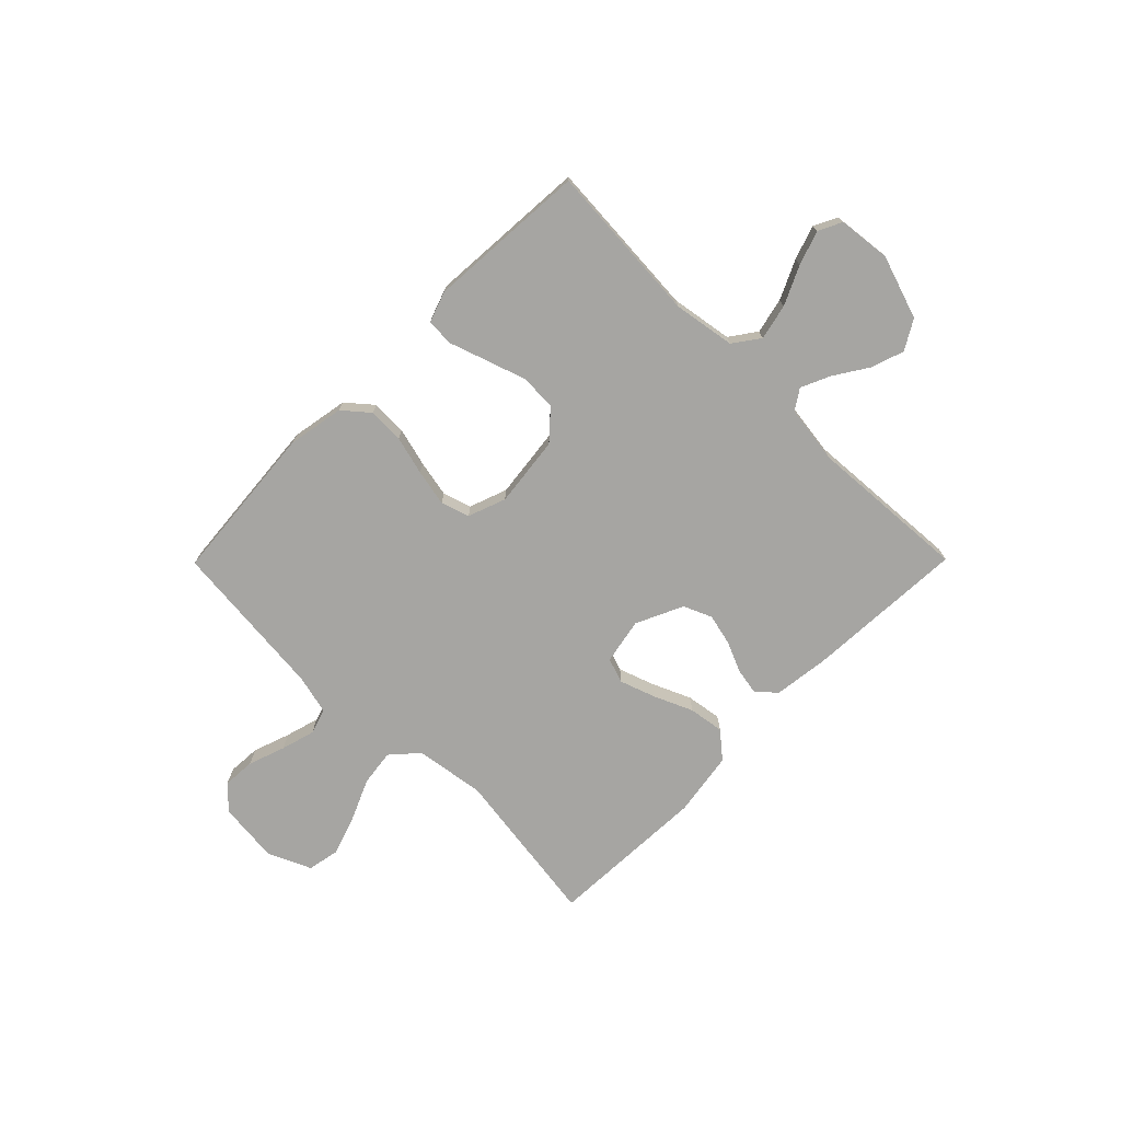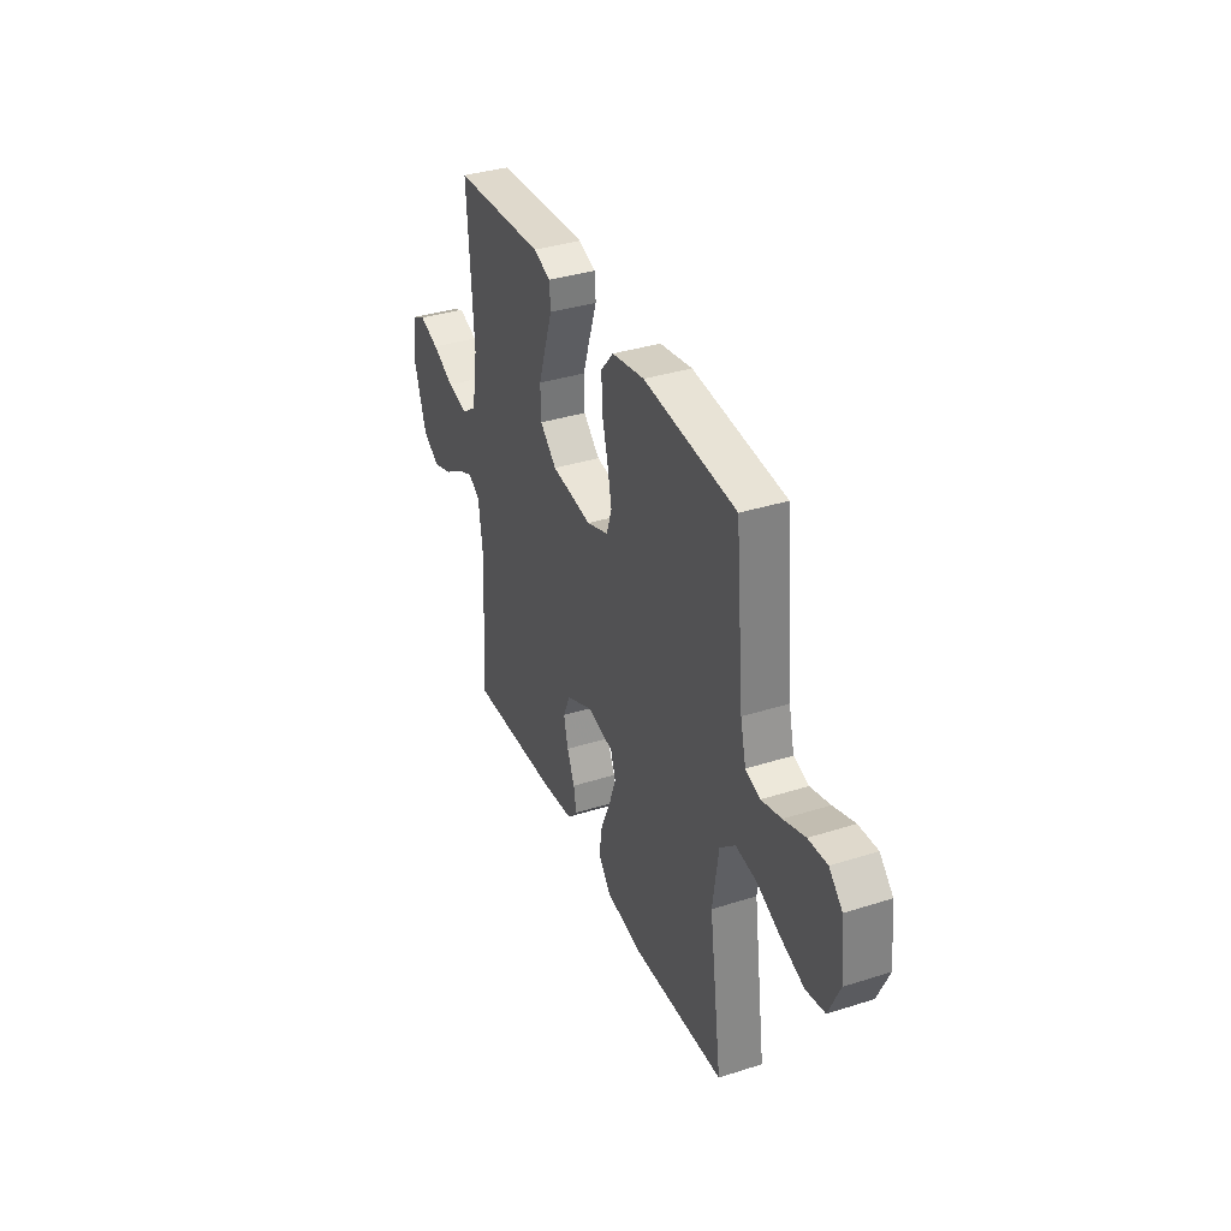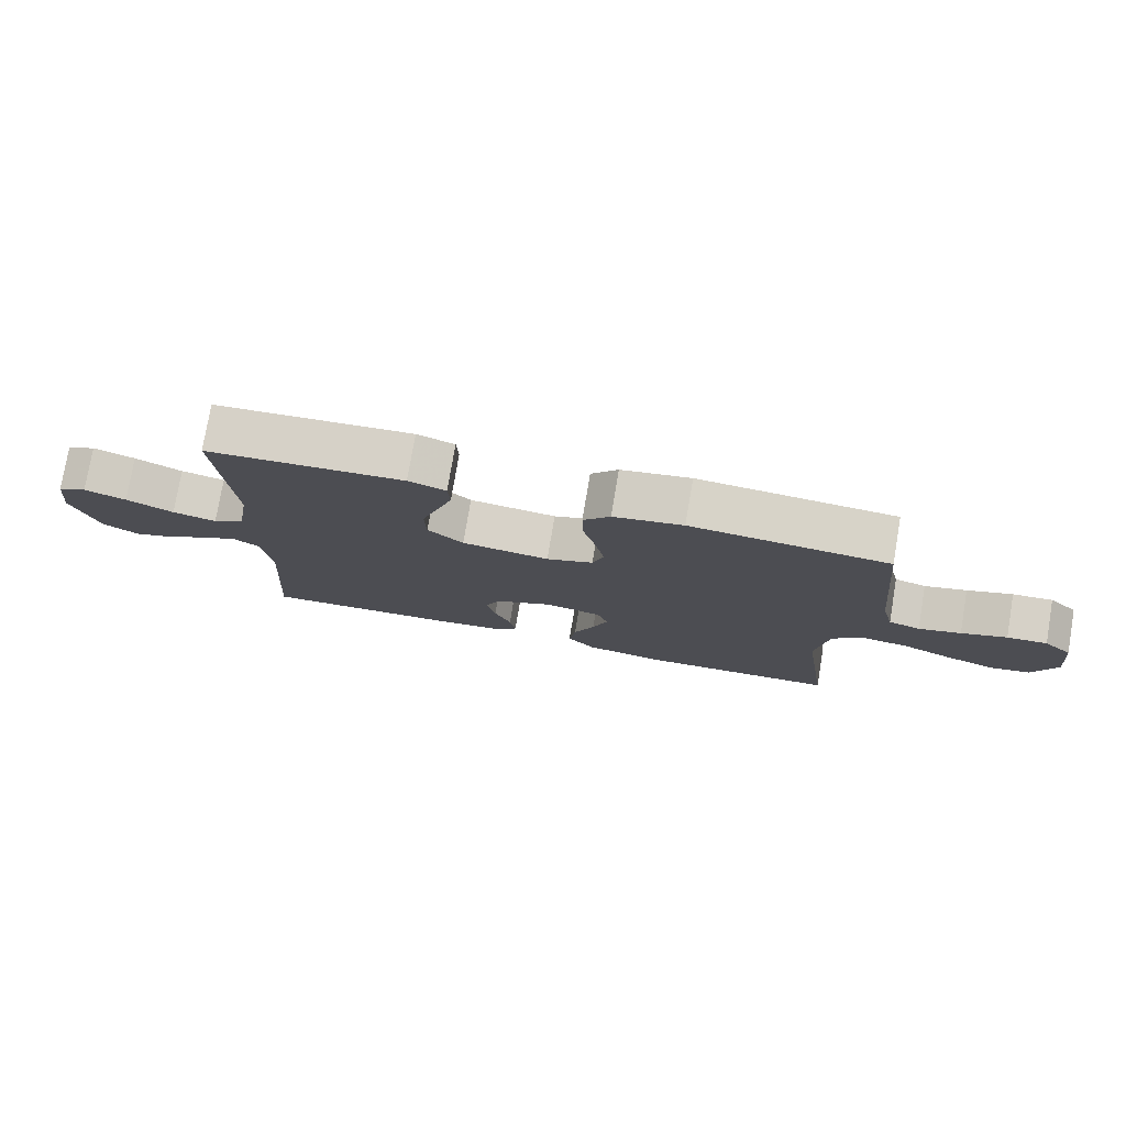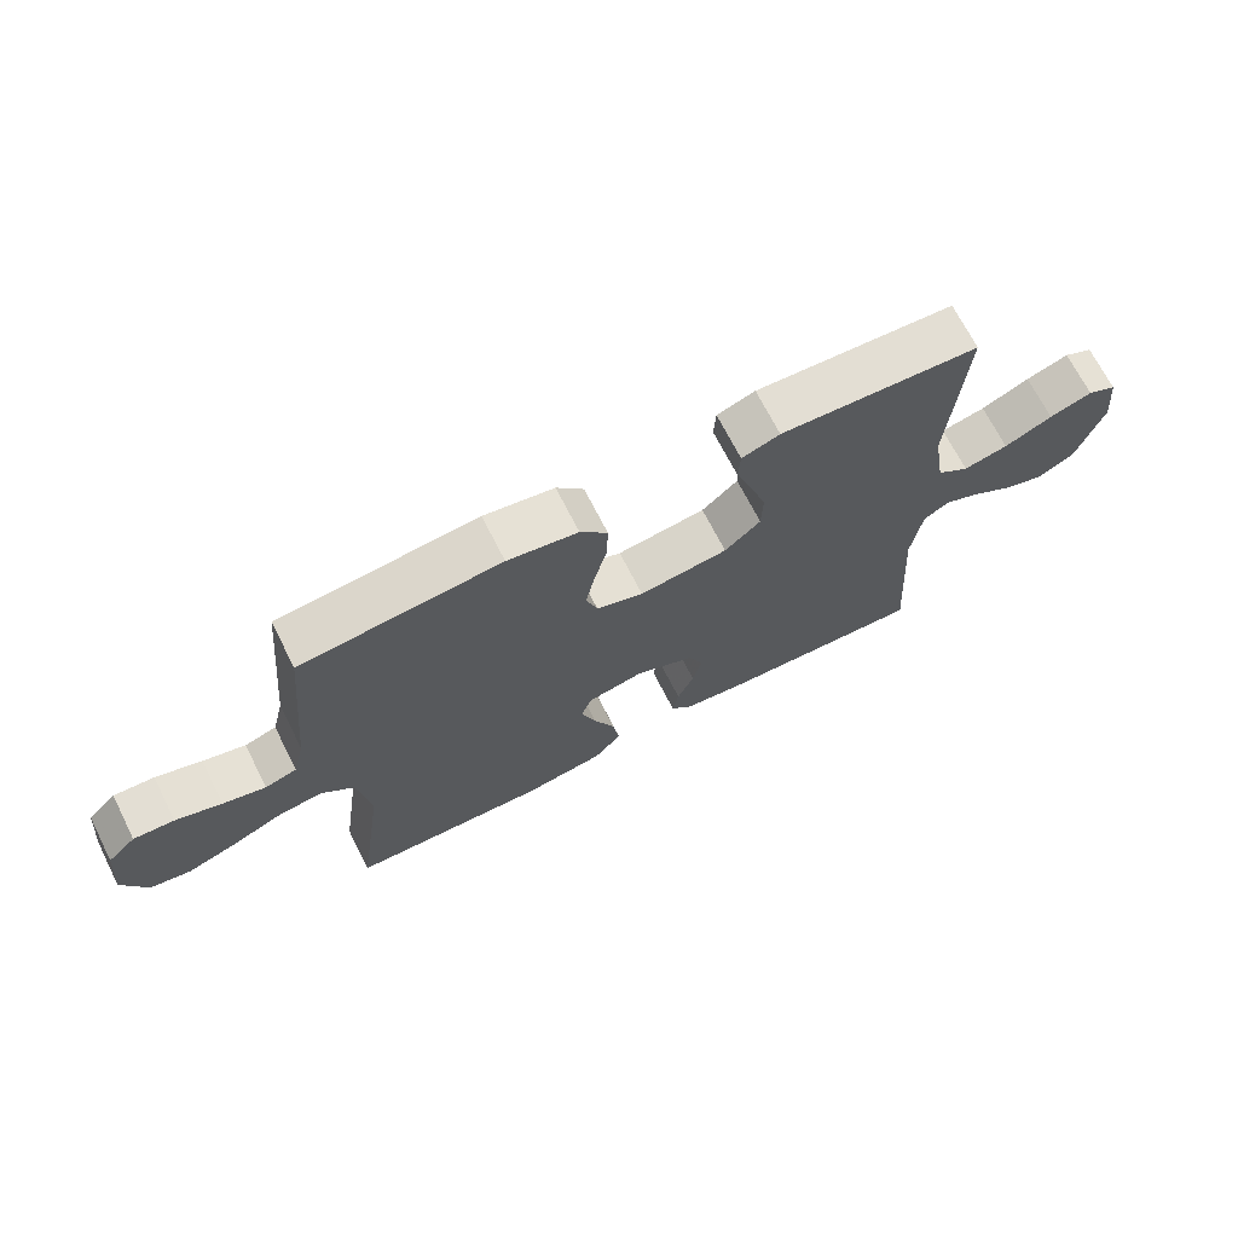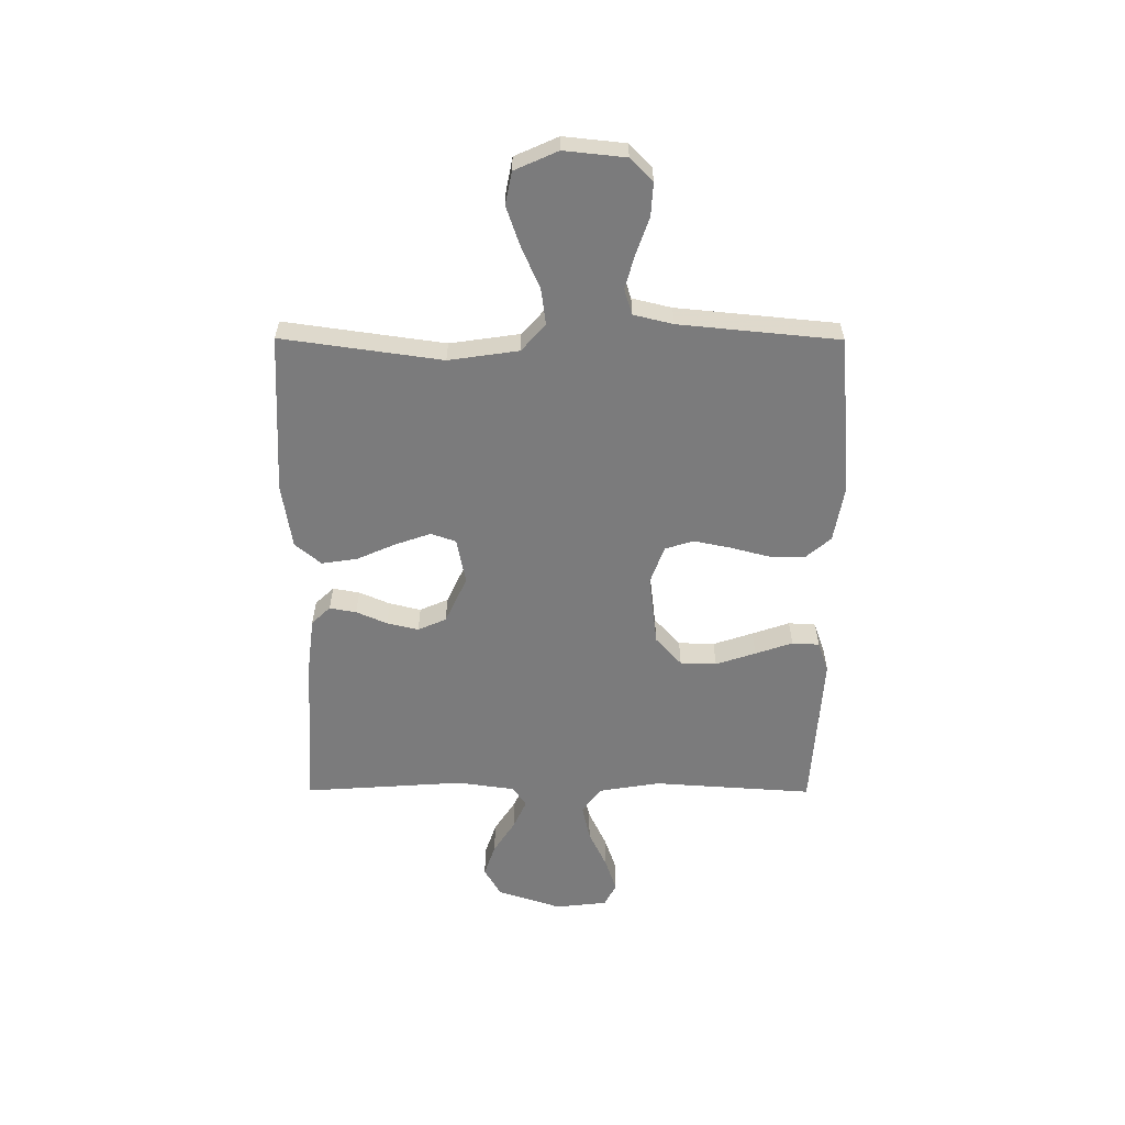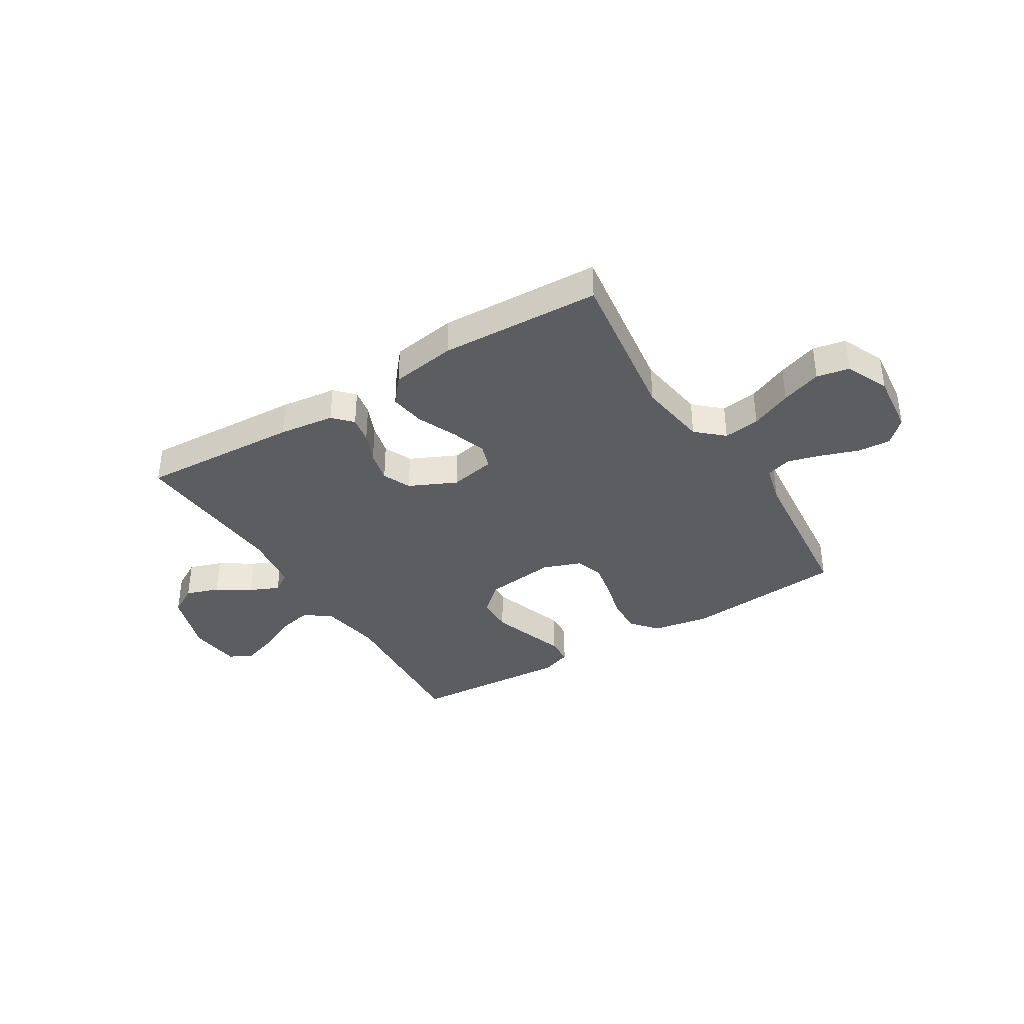
<metadata>
{"format":"obj","ext":"obj","renderer":"f3d","projection":"perspective","resolution":1024,"background":"white","views":[{"elev":-73.6,"azim":45.3,"up":"+Y"},{"elev":36.3,"azim":-112.5,"up":"+Z"},{"elev":77.1,"azim":-170.4,"up":"+Z"},{"elev":69.7,"azim":-26.9,"up":"+Z"},{"elev":-58.5,"azim":-90.2,"up":"+Y"},{"elev":-37.0,"azim":-148.4,"up":"+Y"}]}
</metadata>
<code>
v -0.5 0.07 -0.5
v -0.458 0.07 -0.2
v -0.477 0.07 -0.069
v -0.527 0.07 -0.024
v -0.595 0.07 -0.033
v -0.672 0.07 -0.067
v -0.747 0.07 -0.093
v -0.808 0.07 -0.081
v -0.844 0.07 0
v -0.832 0.07 0.115
v -0.789 0.07 0.157
v -0.728 0.07 0.153
v -0.659 0.07 0.129
v -0.595 0.07 0.111
v -0.547 0.07 0.126
v -0.529 0.07 0.2
v -0.5 0.07 0.5
v -0.2 0.07 0.526
v -0.094 0.07 0.507
v -0.053 0.07 0.459
v -0.055 0.07 0.392
v -0.074 0.07 0.319
v -0.088 0.07 0.25
v -0.071 0.07 0.197
v 0 0.07 0.171
v 0.133 0.07 0.187
v 0.187 0.07 0.236
v 0.189 0.07 0.304
v 0.164 0.07 0.379
v 0.14 0.07 0.449
v 0.143 0.07 0.5
v 0.2 0.07 0.52
v 0.5 0.07 0.5
v 0.48 0.07 0.2
v 0.499 0.07 0.084
v 0.548 0.07 0.049
v 0.615 0.07 0.064
v 0.687 0.07 0.098
v 0.751 0.07 0.12
v 0.795 0.07 0.098
v 0.806 0.07 0
v 0.767 0.07 -0.12
v 0.712 0.07 -0.152
v 0.65 0.07 -0.131
v 0.588 0.07 -0.091
v 0.533 0.07 -0.066
v 0.495 0.07 -0.091
v 0.48 0.07 -0.2
v 0.5 0.07 -0.5
v 0.2 0.07 -0.484
v 0.096 0.07 -0.471
v 0.063 0.07 -0.436
v 0.072 0.07 -0.386
v 0.097 0.07 -0.328
v 0.111 0.07 -0.269
v 0.088 0.07 -0.216
v 0 0.07 -0.175
v -0.086 0.07 -0.192
v -0.102 0.07 -0.239
v -0.079 0.07 -0.305
v -0.047 0.07 -0.378
v -0.037 0.07 -0.445
v -0.078 0.07 -0.494
v -0.2 0.07 -0.513
v -0.5 0 -0.5
v -0.458 0 -0.2
v -0.477 0 -0.069
v -0.527 0 -0.024
v -0.595 0 -0.033
v -0.672 0 -0.067
v -0.747 0 -0.093
v -0.808 0 -0.081
v -0.844 0 0
v -0.832 0 0.115
v -0.789 0 0.157
v -0.728 0 0.153
v -0.659 0 0.129
v -0.595 0 0.111
v -0.547 0 0.126
v -0.529 0 0.2
v -0.5 0 0.5
v -0.2 0 0.526
v -0.094 0 0.507
v -0.053 0 0.459
v -0.055 0 0.392
v -0.074 0 0.319
v -0.088 0 0.25
v -0.071 0 0.197
v 0 0 0.171
v 0.133 0 0.187
v 0.187 0 0.236
v 0.189 0 0.304
v 0.164 0 0.379
v 0.14 0 0.449
v 0.143 0 0.5
v 0.2 0 0.52
v 0.5 0 0.5
v 0.48 0 0.2
v 0.499 0 0.084
v 0.548 0 0.049
v 0.615 0 0.064
v 0.687 0 0.098
v 0.751 0 0.12
v 0.795 0 0.098
v 0.806 0 0
v 0.767 0 -0.12
v 0.712 0 -0.152
v 0.65 0 -0.131
v 0.588 0 -0.091
v 0.533 0 -0.066
v 0.495 0 -0.091
v 0.48 0 -0.2
v 0.5 0 -0.5
v 0.2 0 -0.484
v 0.096 0 -0.471
v 0.063 0 -0.436
v 0.072 0 -0.386
v 0.097 0 -0.328
v 0.111 0 -0.269
v 0.088 0 -0.216
v 0 0 -0.175
v -0.086 0 -0.192
v -0.102 0 -0.239
v -0.079 0 -0.305
v -0.047 0 -0.378
v -0.037 0 -0.445
v -0.078 0 -0.494
v -0.2 0 -0.513
f 64 1 2
f 63 64 2
f 62 63 2
f 61 62 2
f 60 61 2
f 59 60 2 3
f 58 59 3 4
f 57 58 4
f 52 53 54
f 51 52 54
f 50 51 54
f 49 50 54
f 48 49 54
f 47 48 54 55
f 46 47 55 56
f 43 44 45
f 42 43 45
f 41 42 45
f 40 41 45
f 39 40 45
f 38 39 45
f 37 38 45
f 36 37 45 46
f 46 56 57
f 36 46 57
f 35 36 57
f 32 33 34
f 31 32 34
f 30 31 34
f 29 30 34
f 28 29 34 35
f 20 21 22
f 19 20 22
f 18 19 22
f 17 18 22
f 16 17 22
f 15 16 22 23
f 14 15 23 24
f 11 12 13
f 10 11 13
f 9 10 13
f 8 9 13
f 7 8 13
f 6 7 13
f 5 6 13
f 4 5 13 14
f 14 24 25
f 4 14 25
f 57 4 25
f 27 28 35
f 26 27 35 57
f 25 26 57
f 66 65 128
f 66 128 127
f 66 127 126
f 66 126 125
f 66 125 124
f 67 66 124 123
f 68 67 123 122
f 68 122 121
f 118 117 116
f 118 116 115
f 118 115 114
f 118 114 113
f 118 113 112
f 119 118 112 111
f 120 119 111 110
f 109 108 107
f 109 107 106
f 109 106 105
f 109 105 104
f 109 104 103
f 109 103 102
f 109 102 101
f 110 109 101 100
f 121 120 110
f 121 110 100
f 121 100 99
f 98 97 96
f 98 96 95
f 98 95 94
f 98 94 93
f 99 98 93 92
f 86 85 84
f 86 84 83
f 86 83 82
f 86 82 81
f 86 81 80
f 87 86 80 79
f 88 87 79 78
f 77 76 75
f 77 75 74
f 77 74 73
f 77 73 72
f 77 72 71
f 77 71 70
f 77 70 69
f 78 77 69 68
f 89 88 78
f 89 78 68
f 89 68 121
f 99 92 91
f 121 99 91 90
f 121 90 89
f 1 65 66 2
f 2 66 67 3
f 3 67 68 4
f 4 68 69 5
f 5 69 70 6
f 6 70 71 7
f 7 71 72 8
f 8 72 73 9
f 9 73 74 10
f 10 74 75 11
f 11 75 76 12
f 12 76 77 13
f 13 77 78 14
f 14 78 79 15
f 15 79 80 16
f 16 80 81 17
f 17 81 82 18
f 18 82 83 19
f 19 83 84 20
f 20 84 85 21
f 21 85 86 22
f 22 86 87 23
f 23 87 88 24
f 24 88 89 25
f 25 89 90 26
f 26 90 91 27
f 27 91 92 28
f 28 92 93 29
f 29 93 94 30
f 30 94 95 31
f 31 95 96 32
f 32 96 97 33
f 33 97 98 34
f 34 98 99 35
f 35 99 100 36
f 36 100 101 37
f 37 101 102 38
f 38 102 103 39
f 39 103 104 40
f 40 104 105 41
f 41 105 106 42
f 42 106 107 43
f 43 107 108 44
f 44 108 109 45
f 45 109 110 46
f 46 110 111 47
f 47 111 112 48
f 48 112 113 49
f 49 113 114 50
f 50 114 115 51
f 51 115 116 52
f 52 116 117 53
f 53 117 118 54
f 54 118 119 55
f 55 119 120 56
f 56 120 121 57
f 57 121 122 58
f 58 122 123 59
f 59 123 124 60
f 60 124 125 61
f 61 125 126 62
f 62 126 127 63
f 63 127 128 64
f 64 128 65 1

</code>
